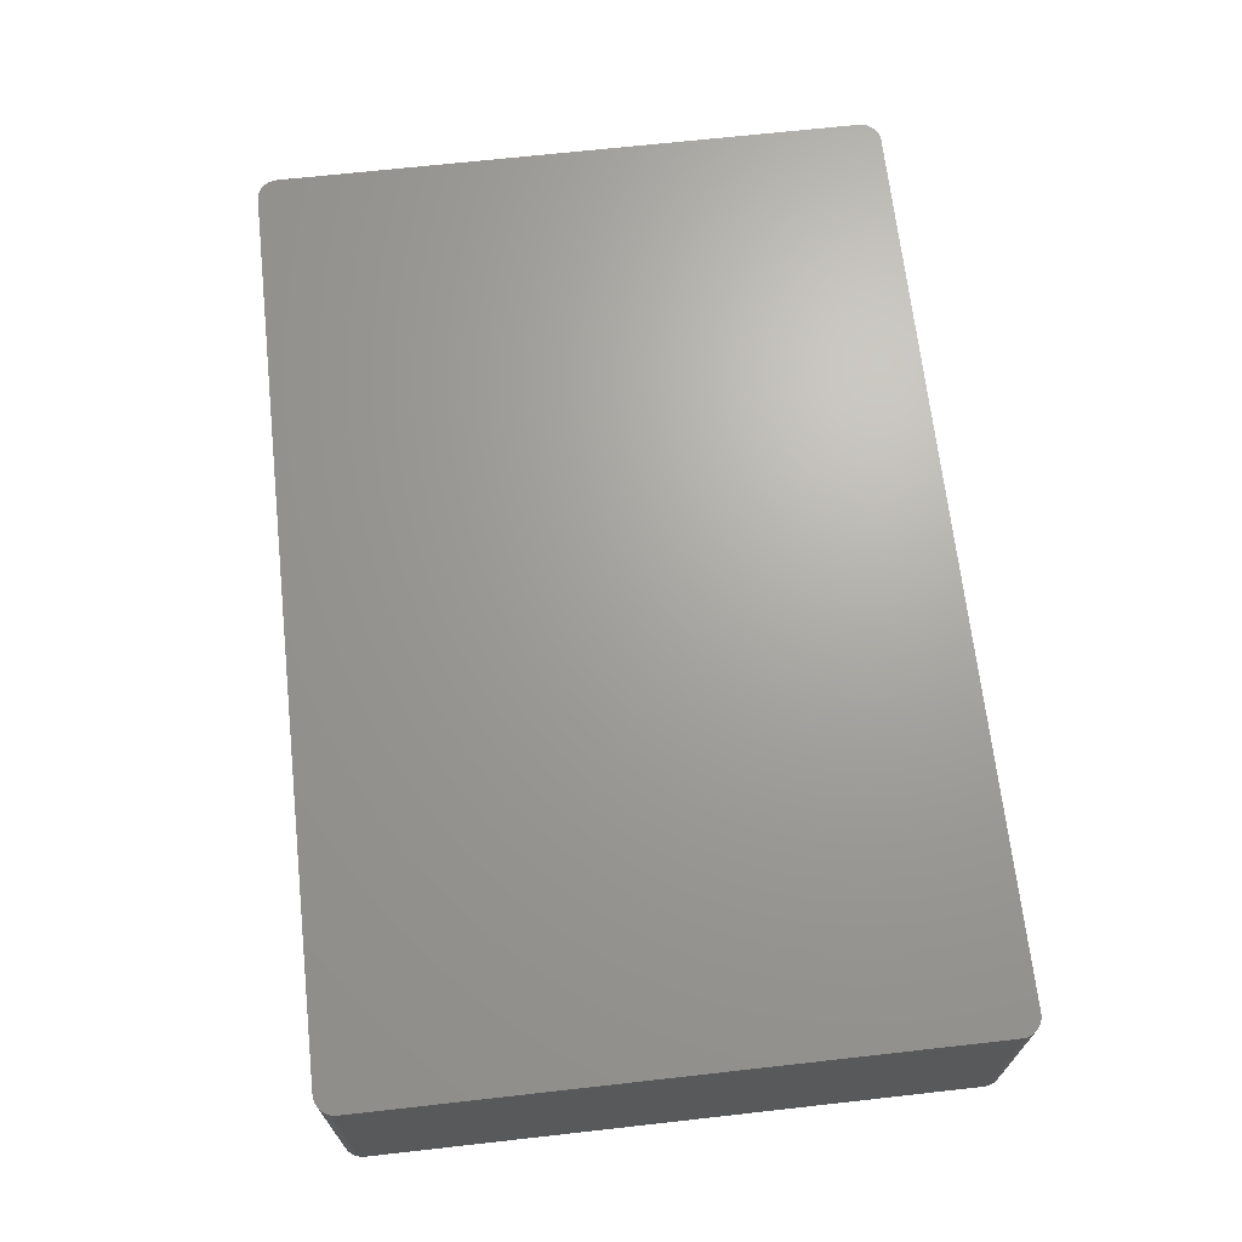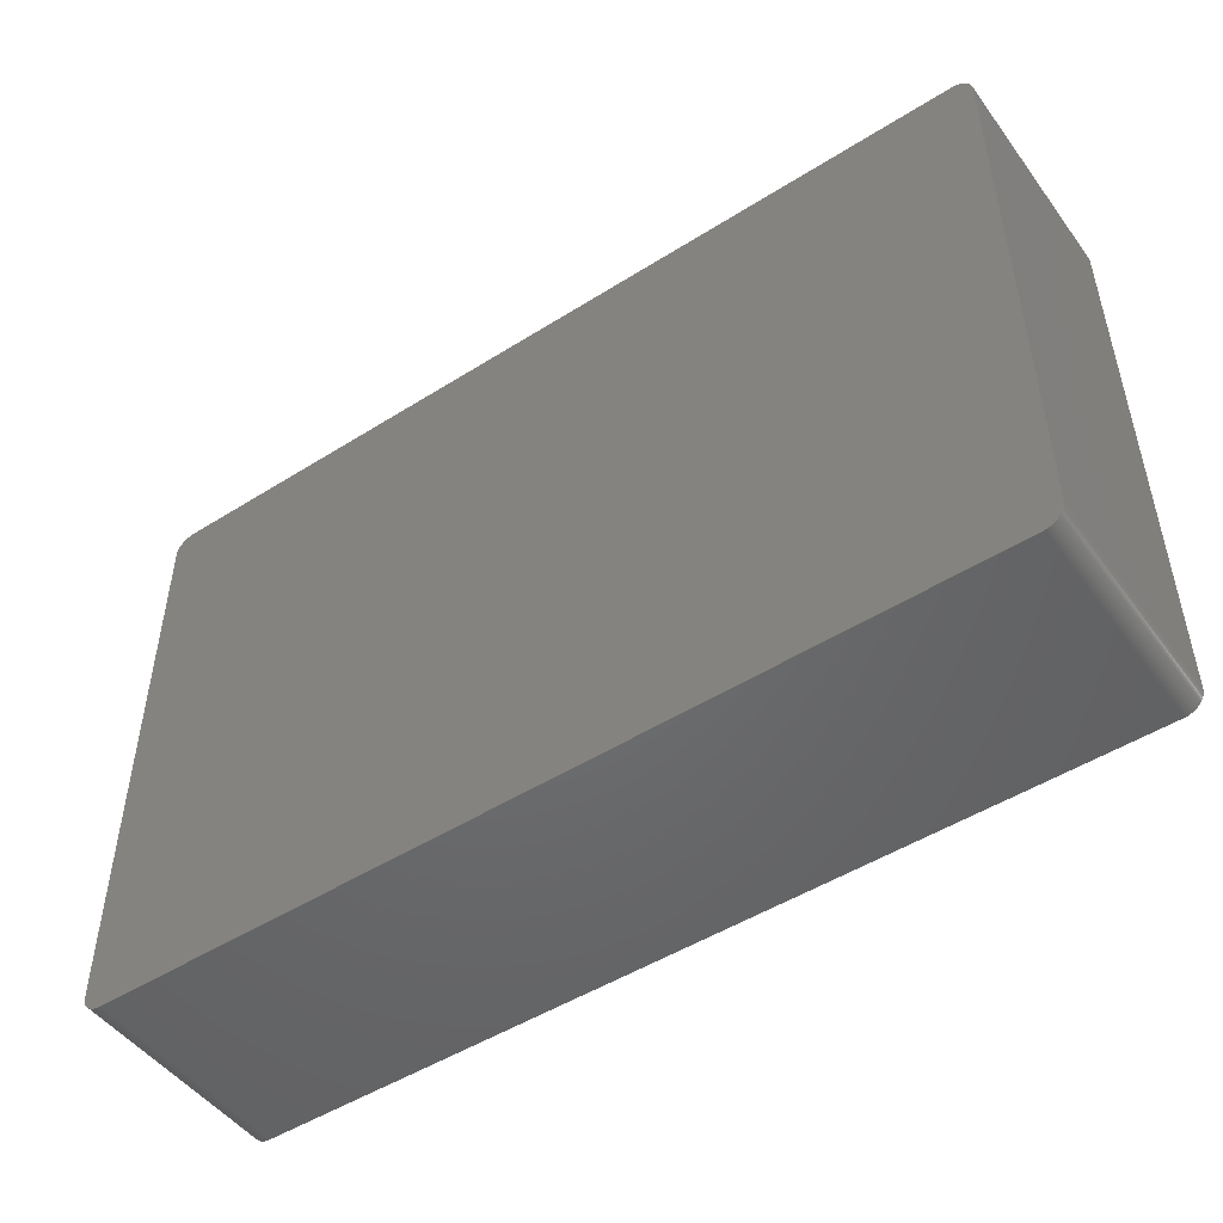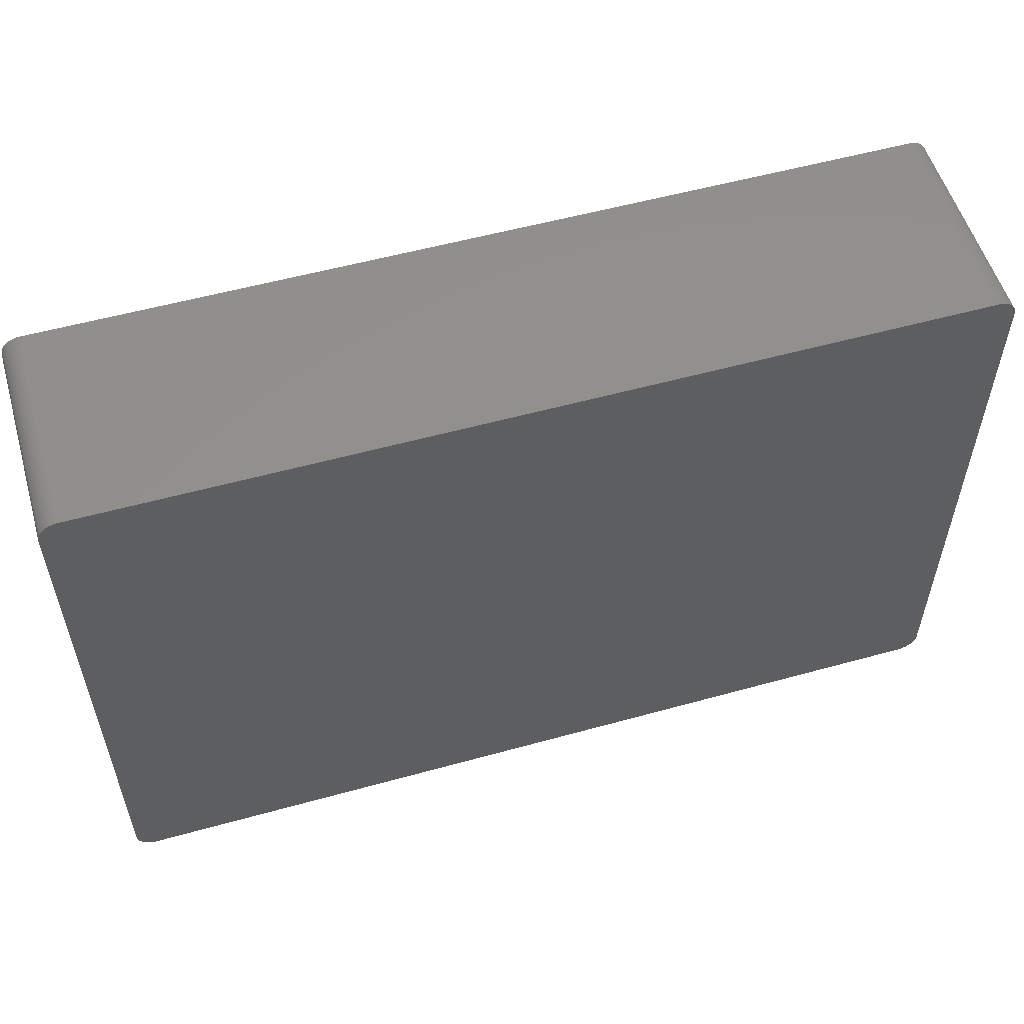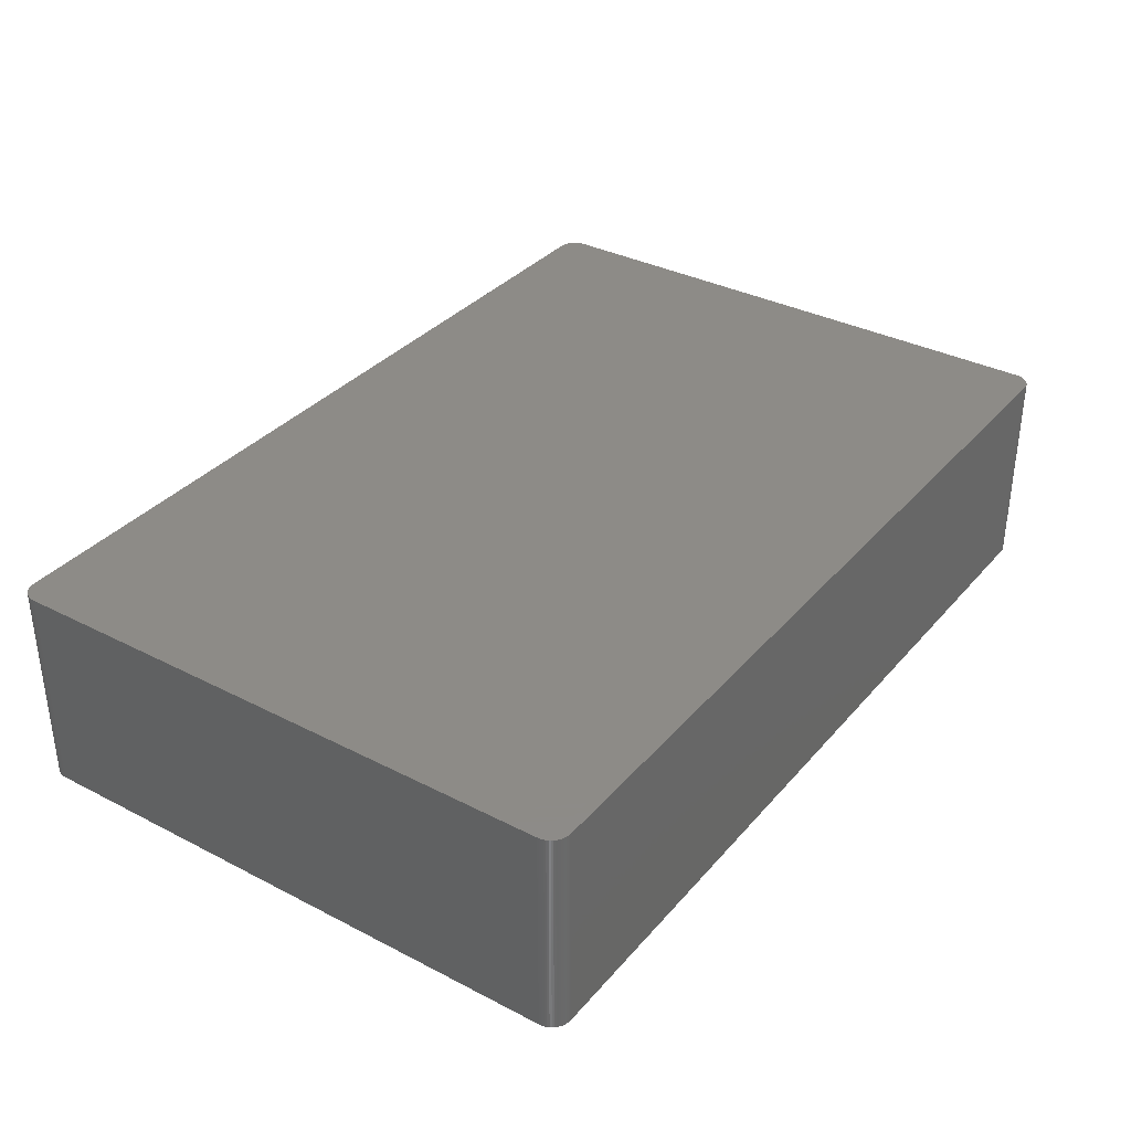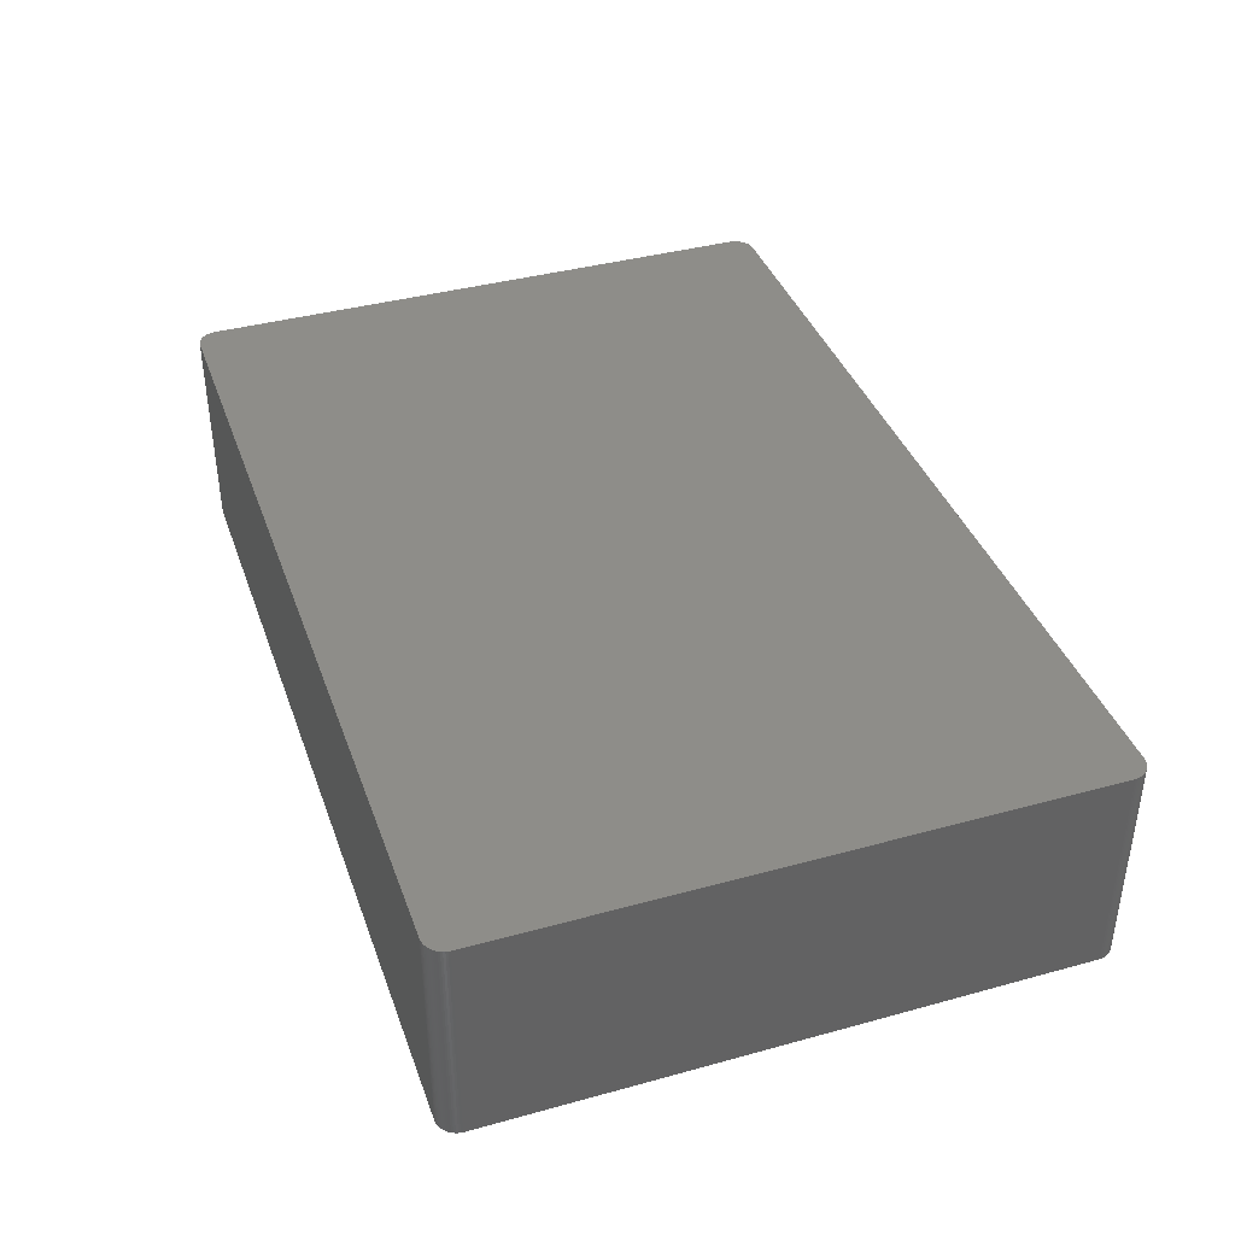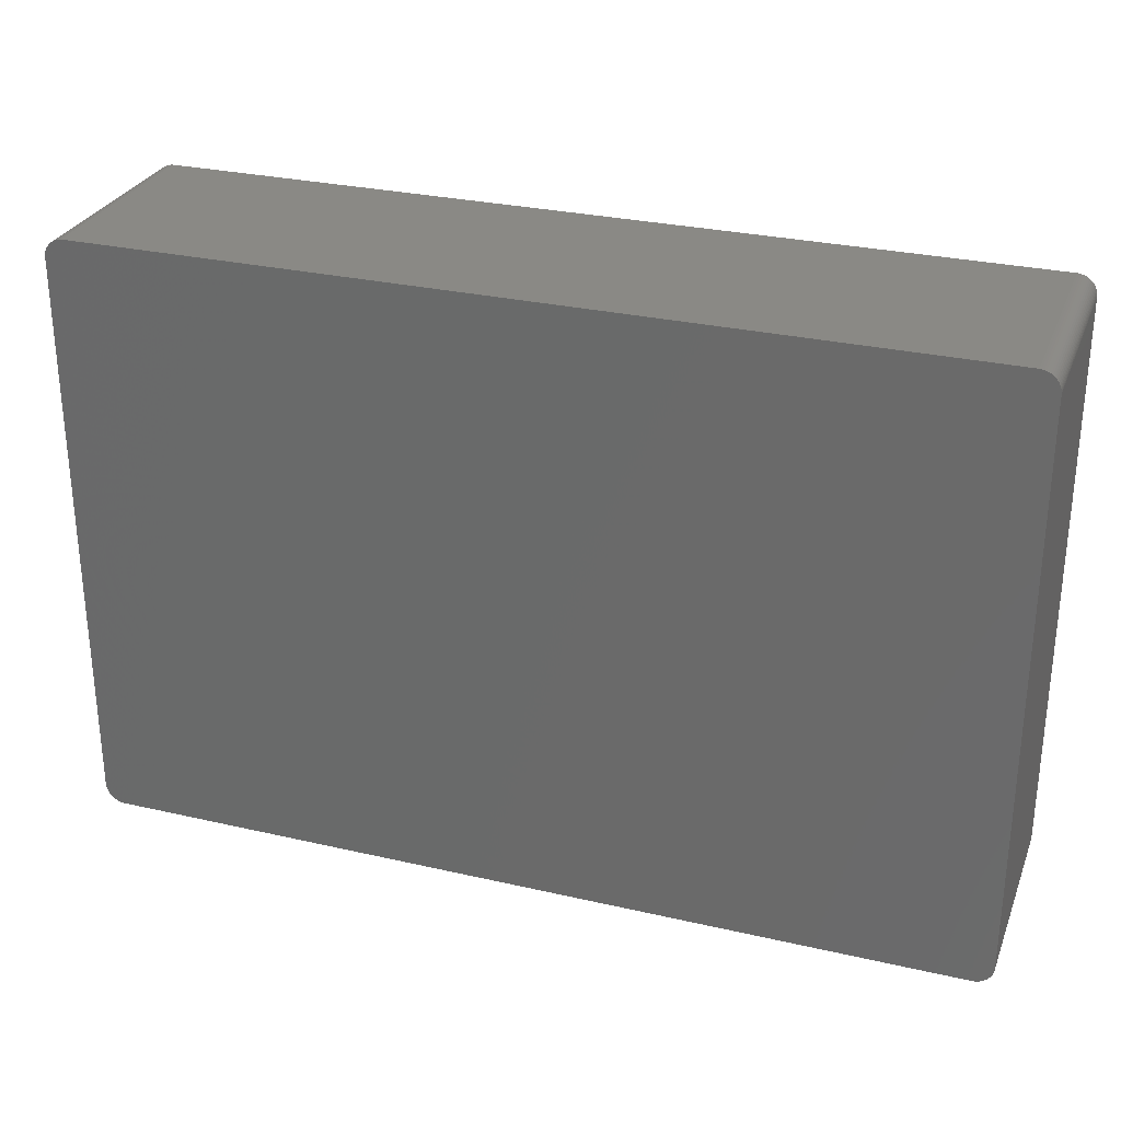
<metadata>
{"format":"stl","ext":"stl","renderer":"f3d","projection":"perspective","resolution":1024,"background":"white","views":[{"elev":67.9,"azim":-96.4,"up":"+Z"},{"elev":-49.1,"azim":-145.0,"up":"+Y"},{"elev":55.1,"azim":-16.3,"up":"+Y"},{"elev":34.7,"azim":124.6,"up":"+Z"},{"elev":39.3,"azim":-108.9,"up":"+Z"},{"elev":28.8,"azim":-161.0,"up":"+Y"}]}
</metadata>
<code>
# stl→obj: 154 verts, 304 faces
v 56.55 38.94 8.636
v 56.31 39.02 -13.72
v 56.31 39.02 8.636
v -57.11 38.64 13.72
v 55.56 -39.12 13.72
v 57.86 37.79 13.72
v 57.21 38.56 13.72
v 57.4 38.39 13.72
v 57.4 38.39 8.636
v 56.55 38.94 13.72
v -55.69 39.12 13.72
v 55.56 39.12 -13.72
v -55.69 39.12 -13.72
v -56.44 -38.98 -13.72
v 57.21 -38.56 -13.72
v 58.17 -36.58 13.72
v 56.78 38.84 13.72
v -58.16 -36.7 -13.72
v -58.16 36.7 -13.72
v -55.69 -39.12 13.72
v 55.56 -39.12 -13.72
v 57.4 -38.39 13.72
v -55.94 39.1 -8.636
v 57.57 38.21 13.72
v 57.57 38.21 -13.72
v 57 38.71 -13.72
v 56.07 39.08 13.72
v 57 38.71 13.72
v -57.11 -38.64 13.72
v -58.16 36.45 13.72
v 56.55 -38.94 -13.72
v 57.21 38.56 -13.72
v 57.97 37.56 13.72
v 57.97 37.56 -13.72
v -57.91 37.68 13.72
v 56.31 39.02 13.72
v 57.97 -37.56 13.72
v 58.17 -36.58 -13.72
v -56.44 -38.98 13.72
v -55.69 -39.12 -13.72
v 56.78 -38.84 -13.72
v 56.07 -39.08 -13.72
v 57.4 -38.39 -13.72
v 56.78 38.84 8.636
v -57.65 -38.11 -13.72
v -58.01 -37.44 -13.72
v -58.16 36.7 13.72
v -57.11 38.64 8.636
v -57.11 38.64 -13.72
v -57.31 38.48 -13.72
v -56.44 38.98 13.72
v 56.55 -38.94 13.72
v 57.21 -38.56 13.72
v 58.05 37.32 8.636
v 58.12 37.08 13.72
v 58.12 37.08 -13.72
v 58.17 36.58 13.72
v -56.9 -38.78 13.72
v -56.19 -39.05 13.72
v -56.19 -39.05 8.636
v 56.55 -38.94 -8.636
v 56.31 -39.02 -8.636
v 55.82 -39.11 -13.72
v 57.72 38.01 13.72
v 58.15 36.83 8.636
v 58.15 36.83 13.72
v 58.05 37.32 -13.72
v 58.17 36.58 -13.72
v 56.78 38.84 -13.72
v 56.55 38.94 -13.72
v 57.4 38.39 -13.72
v -57.11 -38.64 -13.72
v -57.49 -38.3 -13.72
v -57.65 -38.11 13.72
v -58.16 -36.7 13.72
v -57.91 37.68 -13.72
v -57.79 37.9 -13.72
v -58.09 37.2 13.72
v -58.14 36.95 13.72
v -56.67 38.89 13.72
v -56.9 38.78 13.72
v -55.94 39.1 13.72
v -56.44 38.98 -13.72
v 55.56 39.12 13.72
v 55.82 39.11 -8.636
v 56.07 -39.08 13.72
v 56.07 -39.08 -8.636
v 56.31 -39.02 13.72
v -56.67 -38.89 8.636
v -56.67 -38.89 -13.72
v -56.67 -38.89 13.72
v -56.19 -39.05 -13.72
v -55.94 -39.1 8.636
v -55.94 -39.1 13.72
v 56.78 -38.84 13.72
v 55.82 -39.11 -8.636
v 56.31 -39.02 -13.72
v 57.86 37.79 8.636
v 57.97 -37.56 -13.72
v 58.12 -37.08 13.72
v 57.72 38.01 -13.72
v -58.01 -37.44 13.72
v -58.09 -37.2 -13.72
v -58.01 37.44 8.636
v -58.09 37.2 -13.72
v -57.49 38.3 13.72
v -57.31 38.48 13.72
v -56.19 39.05 -13.72
v -56.19 39.05 8.636
v -56.19 39.05 13.72
v -56.9 38.78 -13.72
v 56.07 39.08 -13.72
v 55.82 39.11 13.72
v 57 -38.71 -13.72
v 55.82 -39.11 13.72
v -56.9 -38.78 -13.72
v -55.94 -39.1 -13.72
v 58.05 37.32 13.72
v 58.15 36.83 -13.72
v 57.57 -38.21 -13.72
v 58.05 -37.32 13.72
v 57.86 -37.79 -13.72
v 57.57 -38.21 13.72
v 58.12 -37.08 -13.72
v 58.15 -36.83 13.72
v 57.86 37.79 -13.72
v -57.49 -38.3 13.72
v -57.79 -37.9 -13.72
v -58.09 -37.2 13.72
v -57.79 -37.9 13.72
v -58.14 -36.95 -13.72
v -58.14 36.95 -8.636
v -58.01 37.44 13.72
v -58.01 37.44 -13.72
v -57.79 37.9 13.72
v -57.49 38.3 -13.72
v 55.82 39.11 -13.72
v 57 -38.71 13.72
v 57.86 -37.79 13.72
v 58.05 -37.32 -13.72
v 58.15 -36.83 -13.72
v -57.31 -38.48 -13.72
v -57.91 -37.68 -13.72
v -57.31 -38.48 13.72
v -58.14 -36.95 13.72
v -58.14 36.95 -13.72
v -57.65 38.11 8.636
v -57.65 38.11 13.72
v -56.67 38.89 -13.72
v -55.94 39.1 -13.72
v 57.72 -38.01 -13.72
v 57.72 -38.01 13.72
v -57.91 -37.68 13.72
v -57.65 38.11 -13.72
f 1 2 3
f 4 5 6
f 7 8 9
f 3 10 1
f 10 4 6
f 11 12 13
f 14 13 15
f 5 16 6
f 10 17 1
f 6 7 10
f 14 18 19
f 5 20 21
f 15 21 14
f 5 22 16
f 13 23 11
f 24 25 9
f 13 26 15
f 13 12 26
f 2 27 3
f 6 24 7
f 7 17 10
f 17 28 26
f 4 29 5
f 18 30 19
f 15 31 21
f 29 20 5
f 7 32 26
f 6 33 34
f 4 35 30
f 14 19 13
f 10 11 4
f 10 36 11
f 22 37 16
f 34 38 15
f 29 39 20
f 20 40 21
f 15 41 31
f 31 42 21
f 15 43 22
f 26 34 15
f 3 36 10
f 12 2 26
f 17 44 1
f 26 44 17
f 7 28 17
f 26 28 7
f 32 25 34
f 9 32 7
f 14 45 18
f 45 46 18
f 4 30 29
f 30 47 19
f 48 49 50
f 19 50 13
f 4 48 50
f 11 51 4
f 36 27 11
f 3 27 36
f 52 53 22
f 54 55 56
f 57 33 6
f 16 57 6
f 29 58 39
f 39 59 20
f 14 60 39
f 21 40 14
f 31 41 61
f 52 62 61
f 5 52 22
f 42 63 21
f 6 64 24
f 64 25 24
f 65 66 57
f 54 67 34
f 38 68 57
f 16 38 57
f 2 69 26
f 1 70 2
f 25 71 9
f 26 32 34
f 24 8 7
f 9 8 24
f 14 72 45
f 73 74 45
f 30 75 29
f 18 75 30
f 76 77 50
f 78 79 47
f 51 80 81
f 23 82 11
f 51 81 4
f 51 83 80
f 84 85 12
f 27 84 11
f 62 86 87
f 86 88 52
f 89 90 14
f 58 91 39
f 92 93 60
f 59 94 20
f 41 95 52
f 61 41 52
f 42 62 87
f 87 96 42
f 62 97 31
f 61 62 31
f 5 86 52
f 21 96 5
f 6 98 64
f 34 98 6
f 56 55 65
f 34 33 54
f 56 68 38
f 34 56 38
f 38 99 15
f 37 100 16
f 44 69 1
f 26 69 44
f 25 101 34
f 64 101 25
f 29 72 58
f 72 73 45
f 75 102 29
f 46 103 18
f 35 78 30
f 78 104 105
f 4 106 35
f 106 107 50
f 35 77 76
f 19 76 50
f 83 108 13
f 109 110 23
f 51 110 109
f 11 110 51
f 81 48 4
f 80 111 81
f 109 83 51
f 81 111 48
f 2 112 27
f 12 112 2
f 84 113 85
f 11 84 12
f 53 114 15
f 22 53 15
f 96 115 5
f 87 86 96
f 58 116 89
f 39 89 14
f 60 59 39
f 60 93 59
f 14 92 60
f 40 92 14
f 93 117 40
f 20 93 40
f 42 97 62
f 31 97 42
f 96 63 42
f 21 63 96
f 33 118 54
f 57 55 33
f 56 67 54
f 34 67 56
f 68 119 65
f 57 68 65
f 99 120 15
f 37 121 100
f 37 122 99
f 120 123 22
f 38 124 99
f 100 125 16
f 69 70 1
f 2 70 69
f 32 71 25
f 9 71 32
f 98 101 64
f 101 126 34
f 73 127 74
f 74 127 29
f 74 128 45
f 102 129 46
f 102 74 29
f 102 130 74
f 75 129 102
f 103 131 18
f 78 47 30
f 47 132 19
f 4 107 106
f 50 107 4
f 78 133 104
f 19 105 76
f 76 104 35
f 104 134 105
f 35 135 77
f 77 136 50
f 109 108 83
f 50 83 13
f 110 82 23
f 11 82 110
f 112 85 27
f 85 137 12
f 114 138 95
f 52 95 53
f 41 114 95
f 15 114 41
f 62 88 86
f 52 88 62
f 86 115 96
f 5 115 86
f 89 91 58
f 39 91 89
f 72 116 58
f 14 116 72
f 93 94 59
f 20 94 93
f 92 117 93
f 40 117 92
f 55 66 65
f 57 66 55
f 55 118 33
f 54 118 55
f 56 119 68
f 65 119 56
f 120 43 15
f 22 43 120
f 123 139 37
f 99 122 120
f 37 139 122
f 22 123 37
f 99 140 37
f 124 141 100
f 124 140 99
f 100 140 124
f 38 141 124
f 16 141 38
f 98 126 101
f 34 126 98
f 72 142 73
f 29 142 72
f 128 143 46
f 45 128 46
f 142 127 73
f 127 144 29
f 129 103 46
f 129 145 103
f 75 145 129
f 18 145 75
f 105 132 78
f 132 146 19
f 35 133 78
f 104 133 35
f 76 134 104
f 105 134 76
f 106 135 35
f 135 147 77
f 106 148 135
f 50 136 106
f 111 149 83
f 50 111 83
f 23 108 109
f 108 150 13
f 27 113 84
f 85 113 27
f 112 137 85
f 12 137 112
f 53 138 114
f 95 138 53
f 116 90 89
f 14 90 116
f 120 151 123
f 122 151 120
f 151 152 123
f 122 139 151
f 140 121 37
f 100 121 140
f 141 125 100
f 16 125 141
f 130 143 128
f 74 130 128
f 102 153 130
f 46 143 102
f 142 144 127
f 29 144 142
f 145 131 103
f 18 131 145
f 132 79 78
f 47 79 132
f 105 146 132
f 19 146 105
f 136 147 106
f 147 154 77
f 111 49 48
f 50 49 111
f 80 149 111
f 83 149 80
f 23 150 108
f 13 150 23
f 139 152 151
f 123 152 139
f 143 153 102
f 130 153 143
f 147 148 106
f 135 148 147
f 136 154 147
f 77 154 136

</code>
